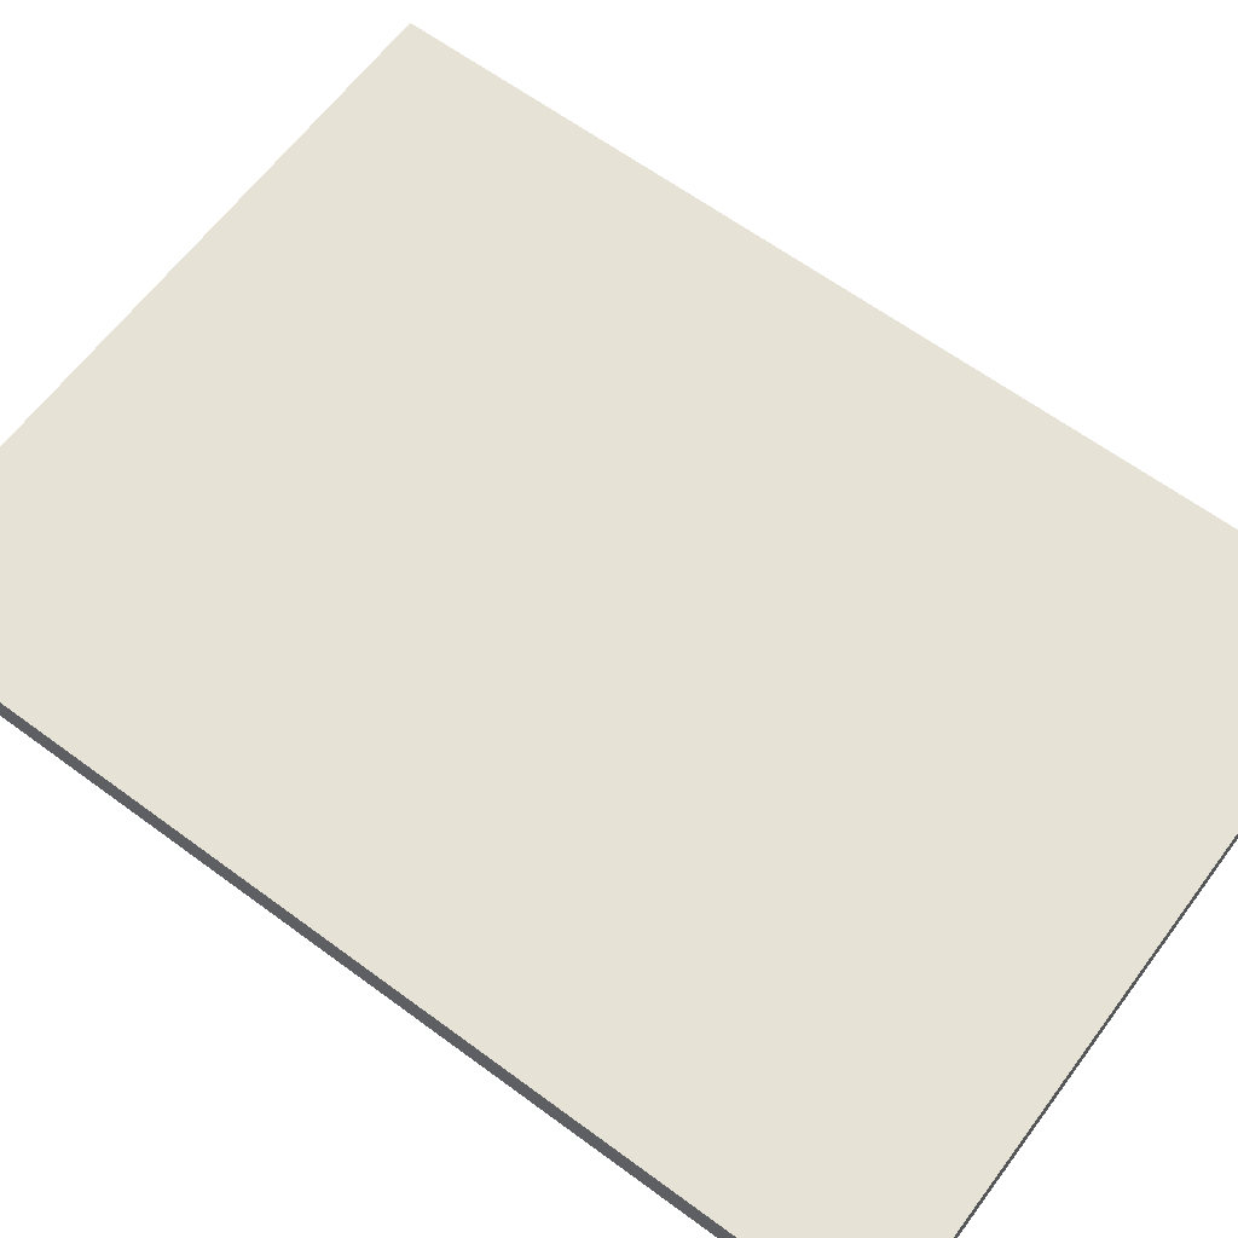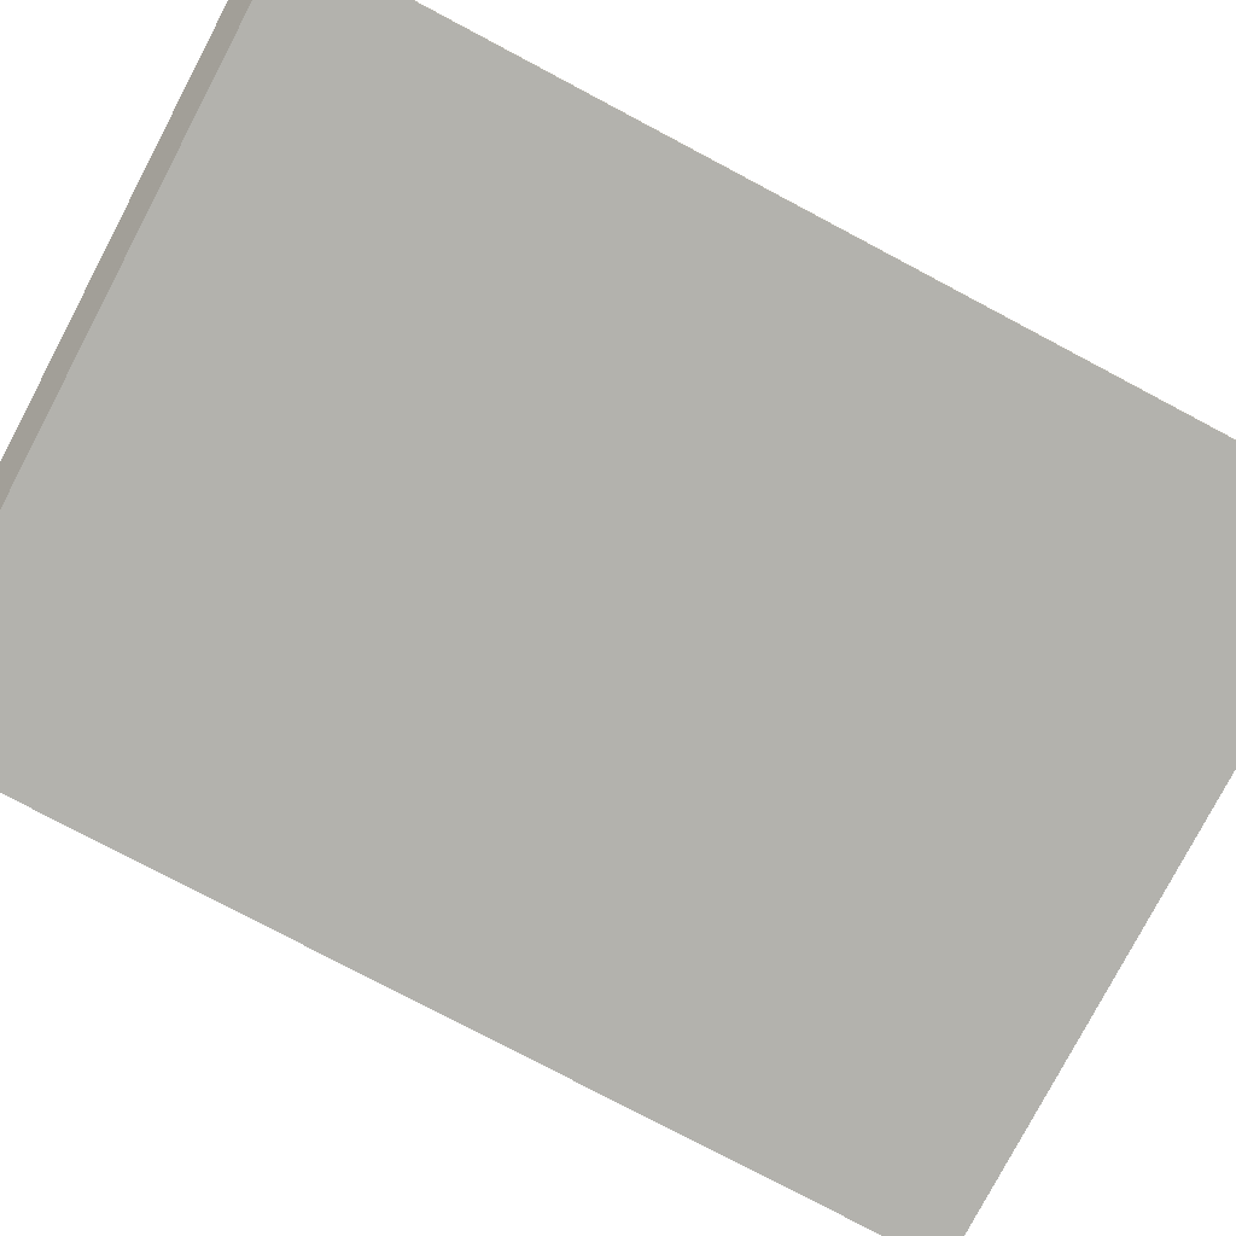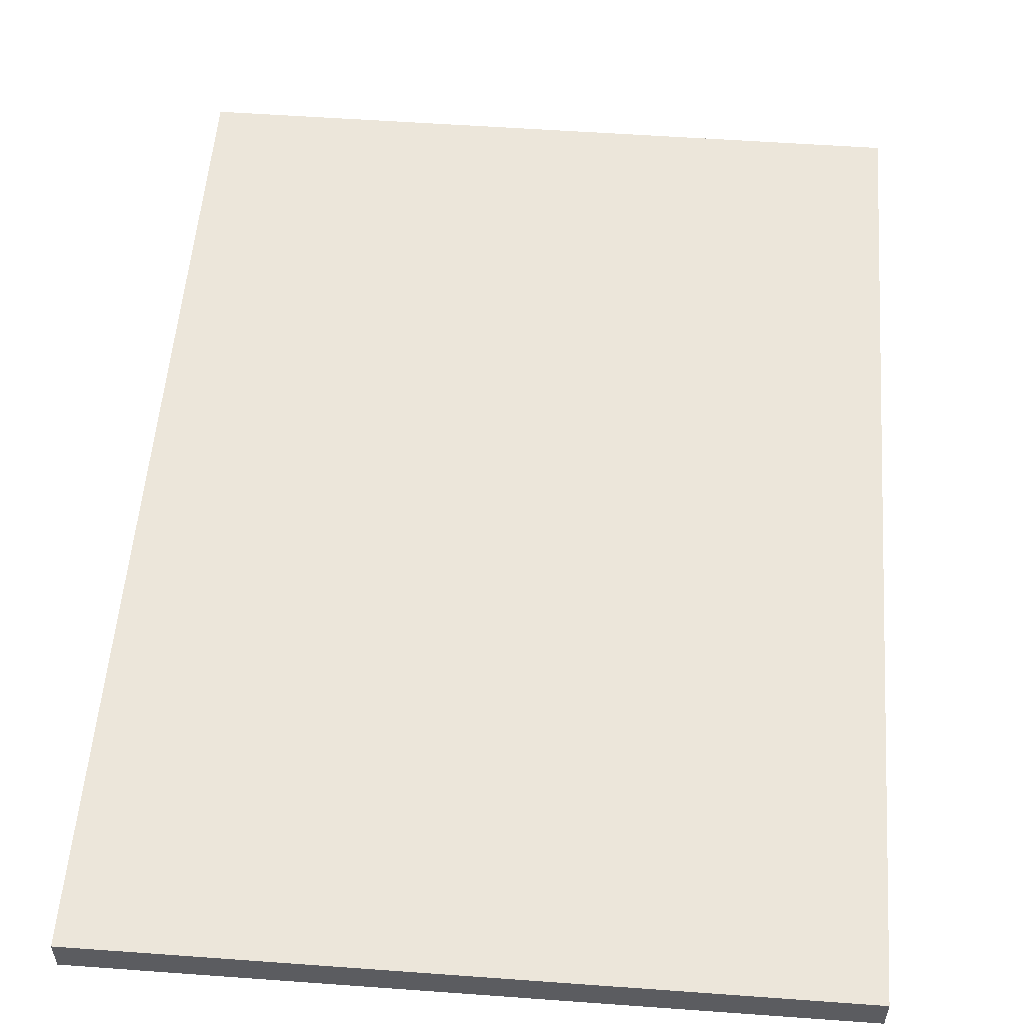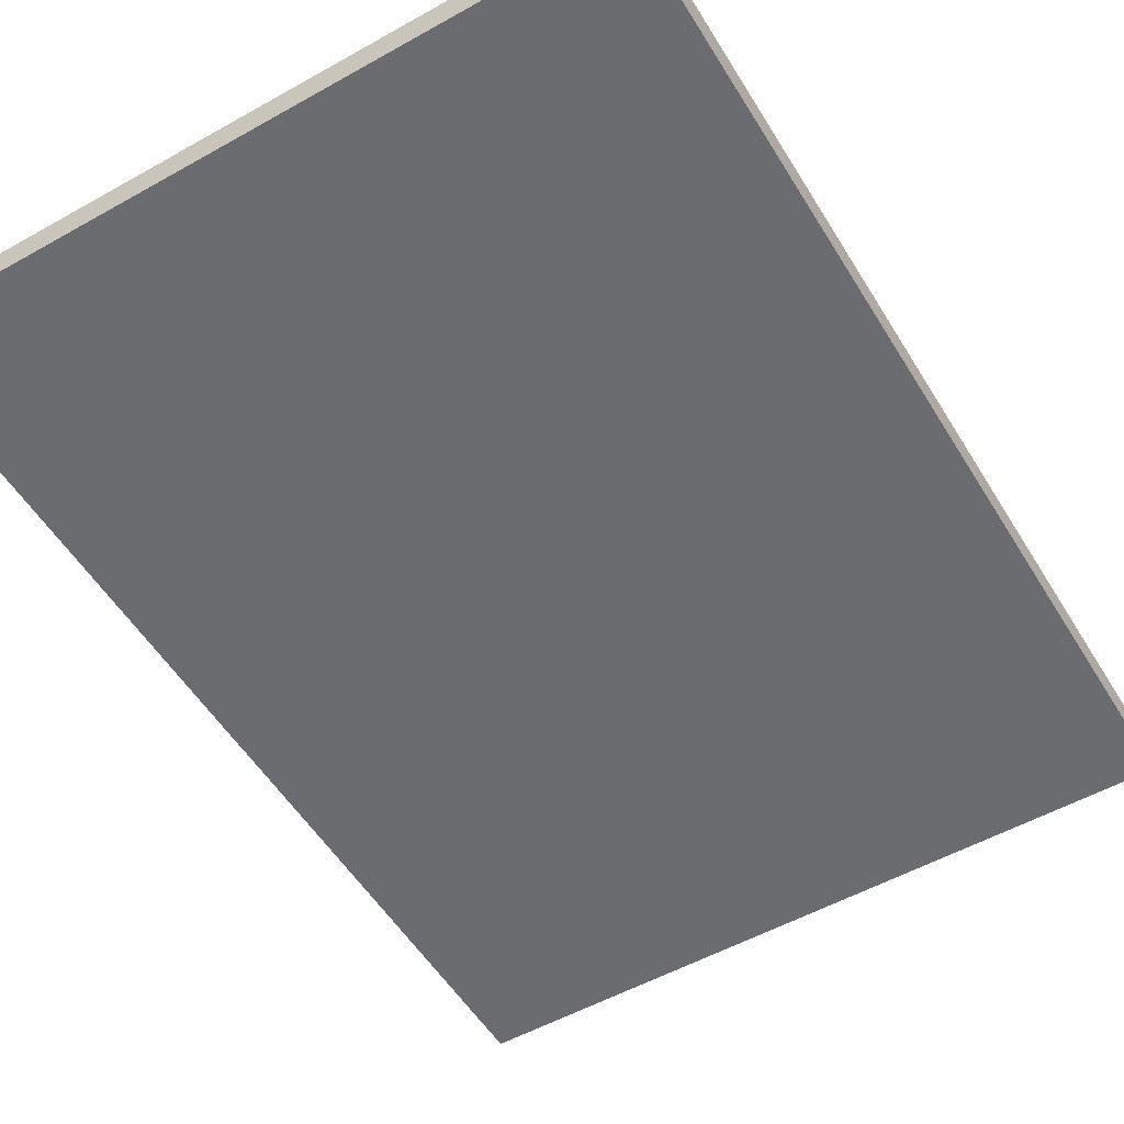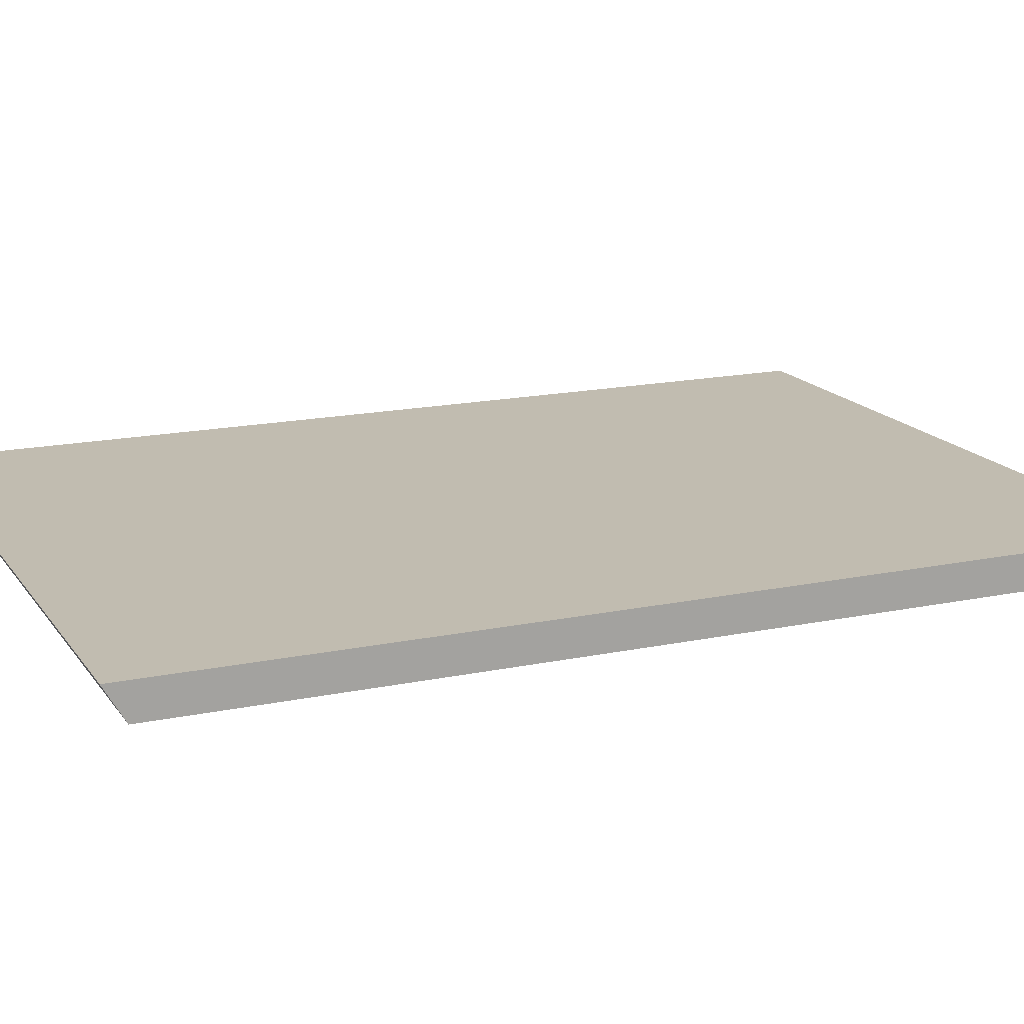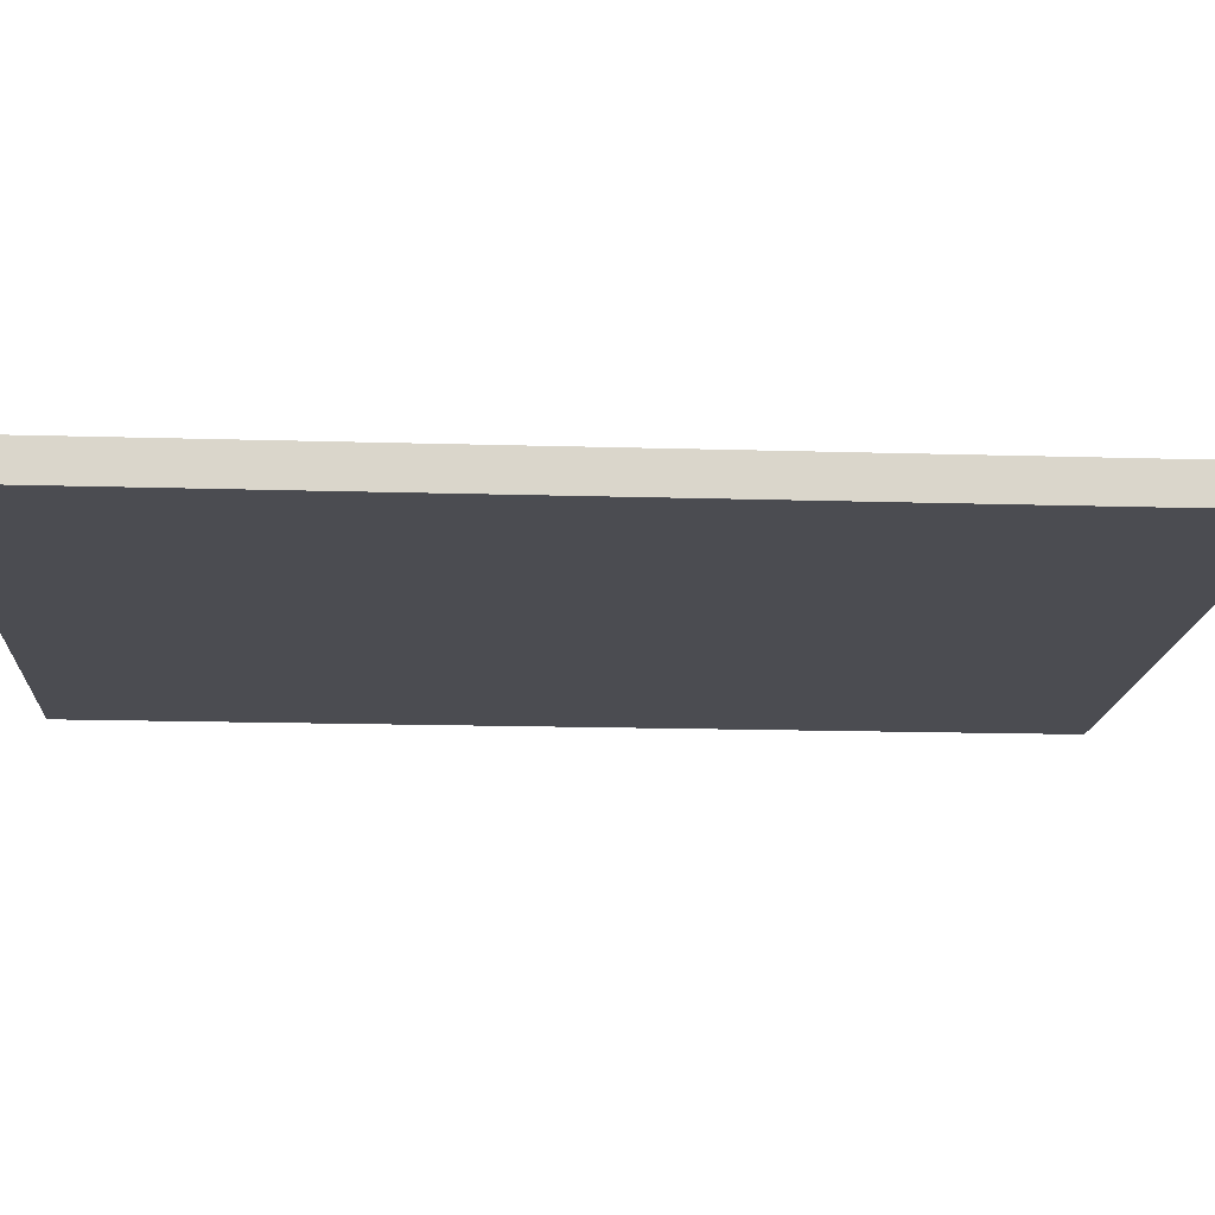
<metadata>
{"format":"obj","ext":"obj","renderer":"f3d","projection":"perspective","resolution":1024,"background":"white","views":[{"elev":63.3,"azim":-53.3,"up":"+Y"},{"elev":-79.4,"azim":-117.8,"up":"+Y"},{"elev":54.6,"azim":4.4,"up":"+Y"},{"elev":-53.7,"azim":30.9,"up":"+Y"},{"elev":16.5,"azim":-113.3,"up":"+Y"},{"elev":-15.4,"azim":86.3,"up":"+Y"}]}
</metadata>
<code>
g pb_Mesh72622
v 2.42 -5.722e-05 0.45
v -2.5 0 0.45
v 2.42 0.2499 0.45
v -2.5 0.25 0.45
v -2.5 0 0.45
v -2.5 -4.277e-07 -6.254
v -2.5 0.25 0.45
v -2.5 0.25 -6.399
v -2.5 -4.277e-07 -6.254
v 2.42 -4.578e-05 -6.259
v -2.5 0.25 -6.399
v 2.42 0.25 -6.403
v 2.42 -4.578e-05 -6.259
v 2.42 -5.722e-05 0.45
v 2.42 0.25 -6.403
v 2.42 0.2499 0.45
v 2.42 0.2499 0.45
v -2.5 0.25 0.45
v 2.42 0.25 -6.403
v -2.5 0.25 -6.399
v 2.42 -4.578e-05 -6.259
v -2.5 -4.277e-07 -6.254
v 2.42 -5.722e-05 0.45
v -2.5 0 0.45
g pb_Mesh72622_0
f 3 2 1
f 3 4 2
f 7 6 5
f 7 8 6
f 11 10 9
f 11 12 10
f 15 14 13
f 15 16 14
f 19 18 17
f 19 20 18
f 23 22 21
f 23 24 22

</code>
